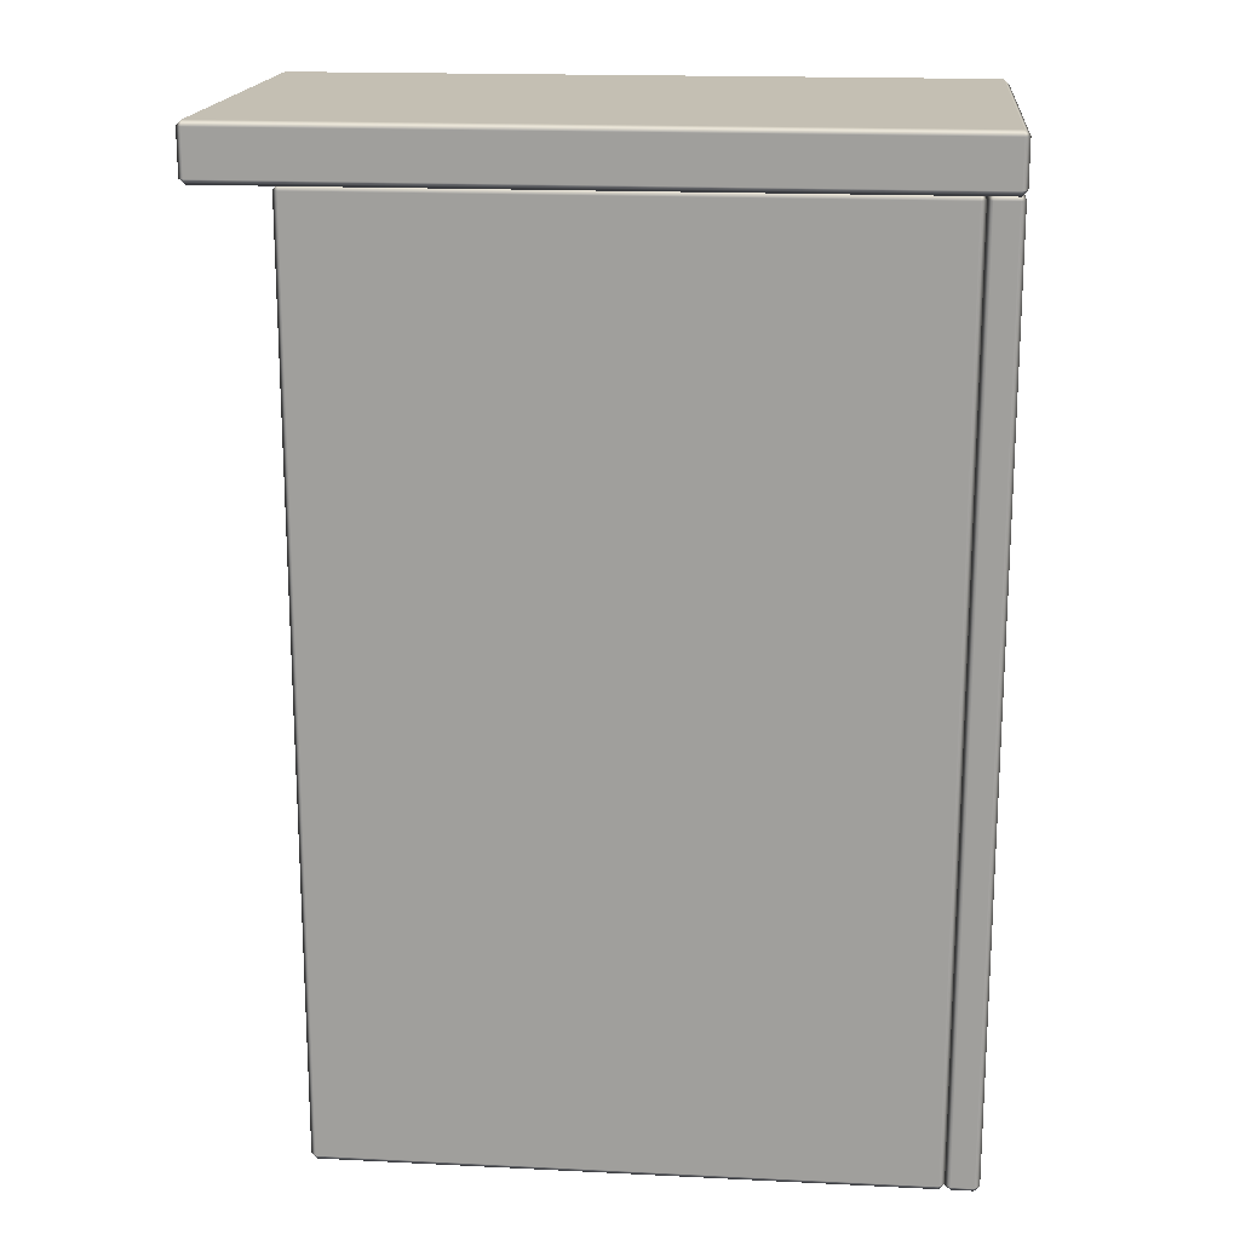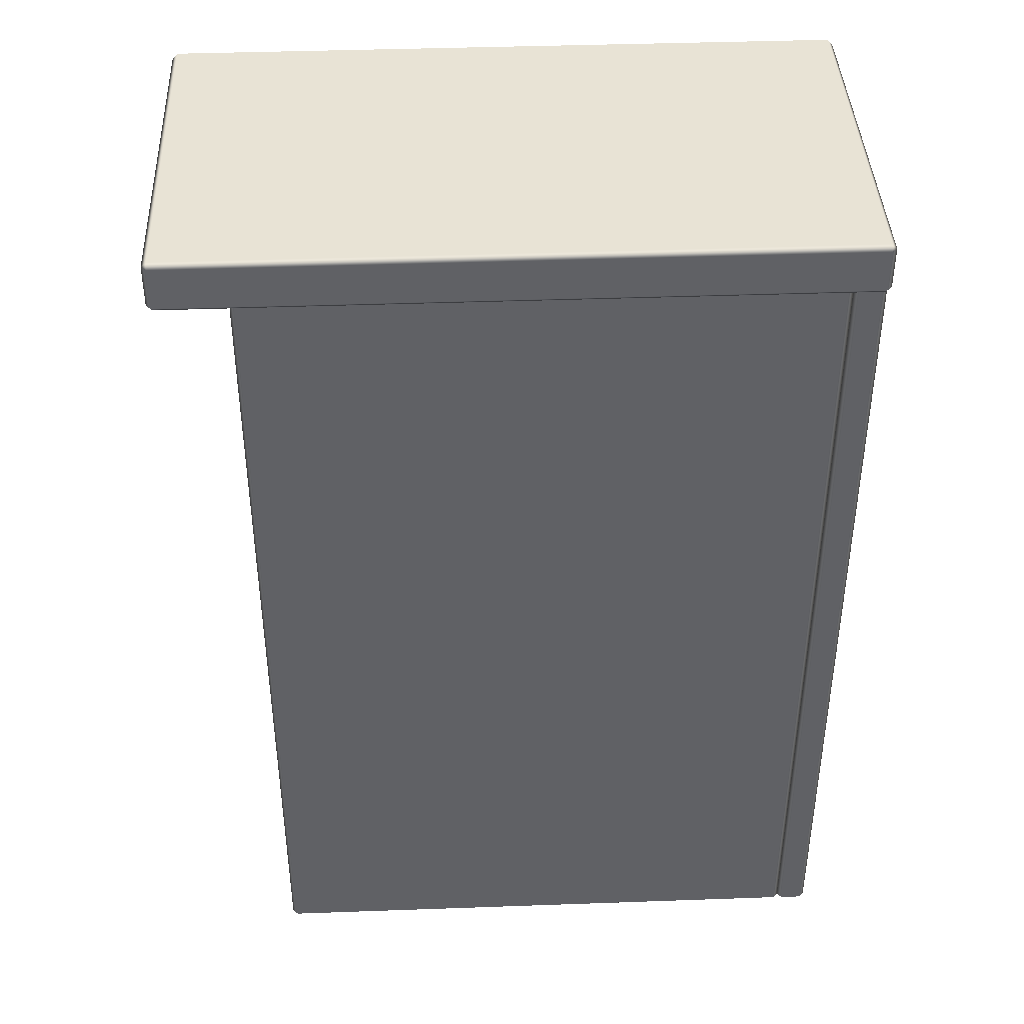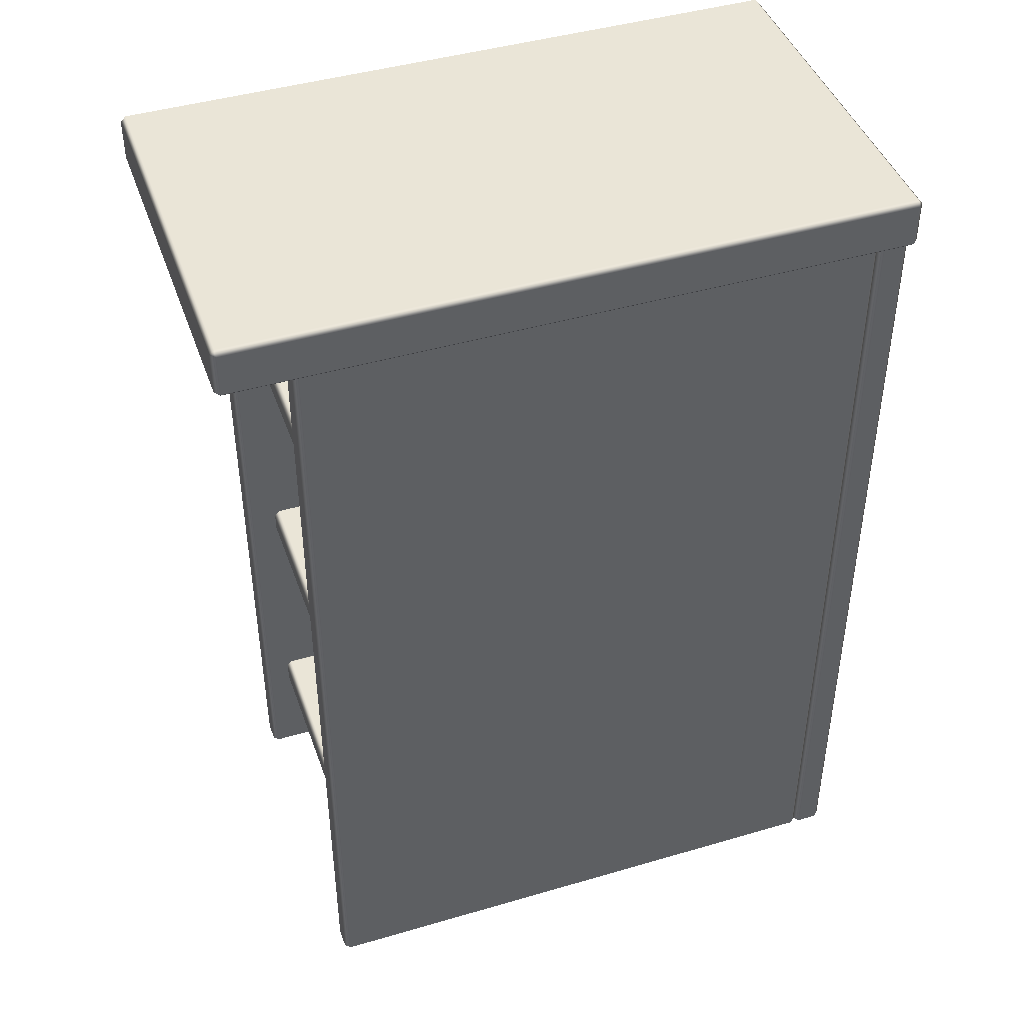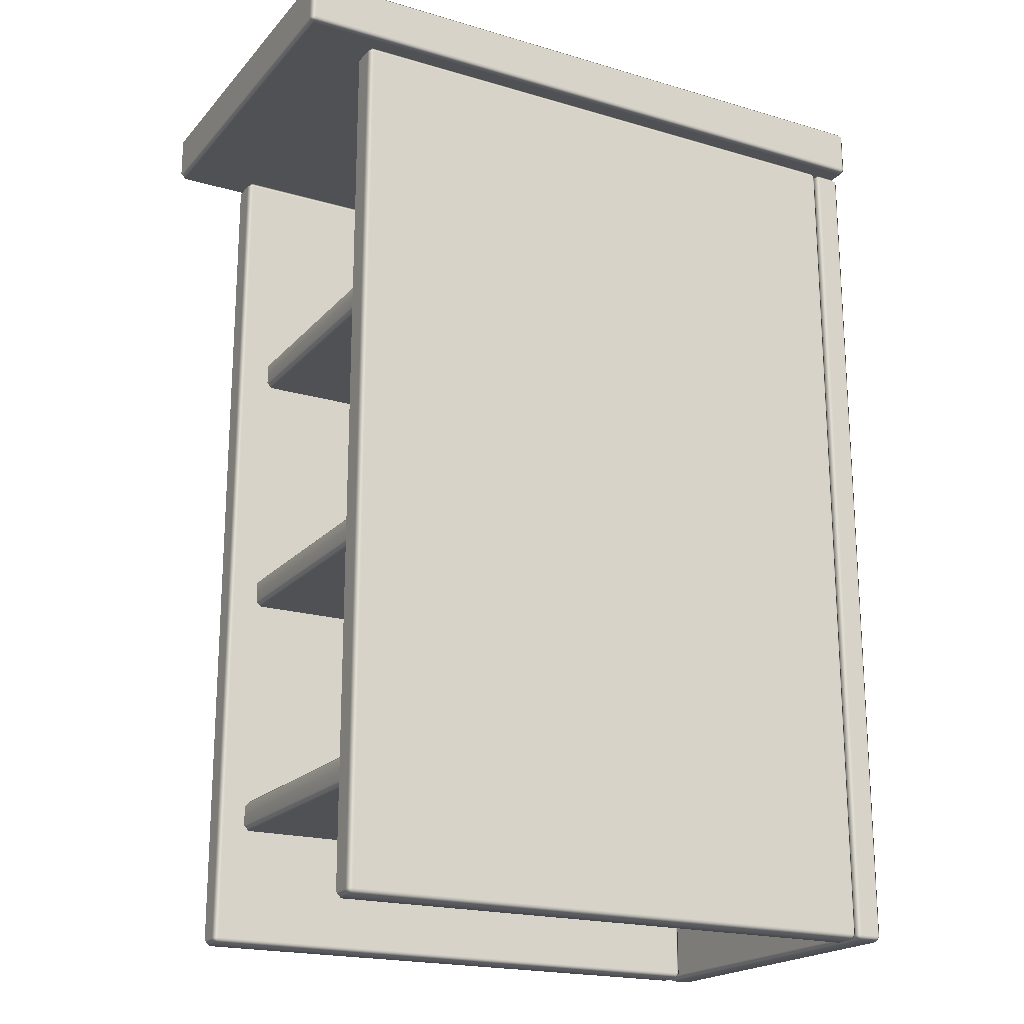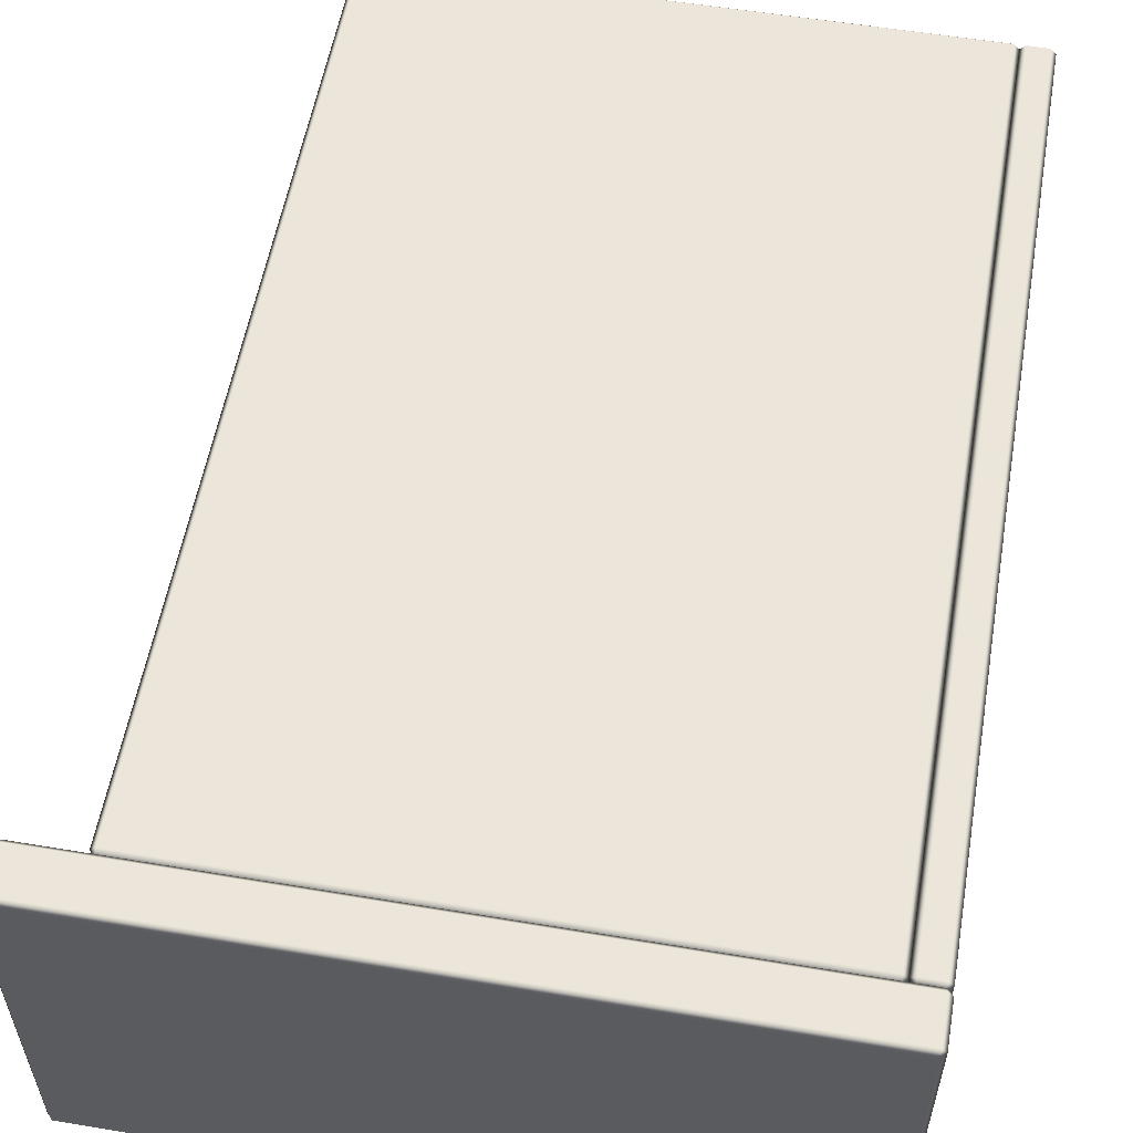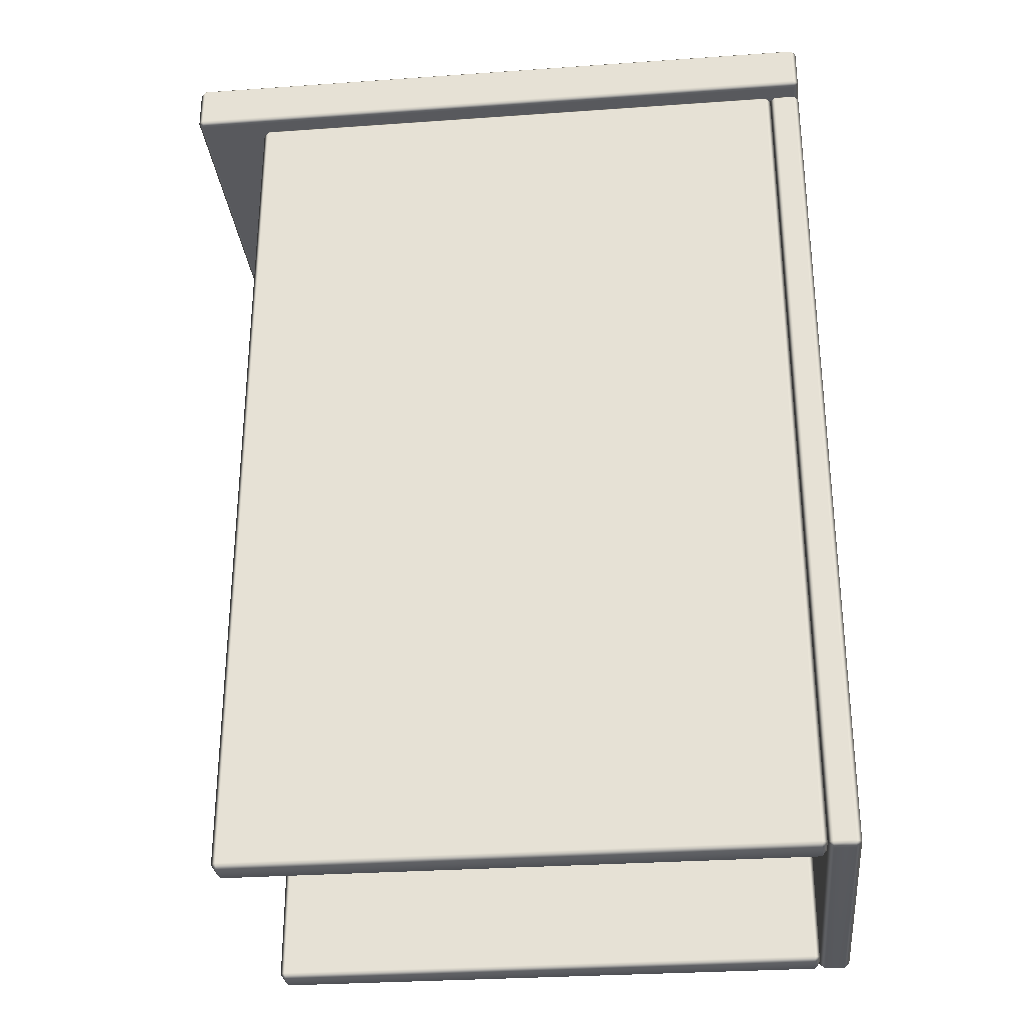
<metadata>
{"format":"obj","ext":"obj","renderer":"f3d","projection":"perspective","resolution":1024,"background":"white","views":[{"elev":17.7,"azim":-174.4,"up":"+Y"},{"elev":41.0,"azim":177.5,"up":"+Y"},{"elev":44.0,"azim":161.0,"up":"+Y"},{"elev":-19.9,"azim":151.4,"up":"+Y"},{"elev":56.2,"azim":-170.1,"up":"+Z"},{"elev":-29.8,"azim":-174.1,"up":"+Y"}]}
</metadata>
<code>
g default
v -38.69 51.14 -17.1
v -38.03 51.81 -17.1
v -38.03 51.14 -17.77
v -38.69 51.14 20.21
v -38.03 51.14 20.88
v -38.03 51.81 20.21
v 30.61 51.14 -17.1
v 29.95 51.14 -17.77
v 29.95 51.81 -17.1
v 29.95 51.14 20.88
v 30.61 51.14 20.21
v 29.95 51.81 20.21
v -38.69 48.48 -17.1
v -38.03 48.48 -17.77
v -38.03 47.81 -17.1
v -38.03 48.48 20.88
v -38.69 48.48 20.21
v -38.03 47.81 20.21
v 29.95 47.81 -17.1
v 29.95 48.48 -17.77
v 30.61 48.48 -17.1
v 29.95 48.48 20.88
v 29.95 47.81 20.21
v 30.61 48.48 20.21
v 31.28 19.14 19.55
v 30.61 19.81 19.55
v 30.61 19.14 20.21
v 31.28 19.14 -17.77
v 30.61 19.14 -18.44
v 30.61 19.81 -17.77
v -38.03 19.14 19.55
v -37.36 19.14 20.21
v -37.36 19.81 19.55
v -37.36 19.14 -18.44
v -38.03 19.14 -17.77
v -37.36 19.81 -17.77
v 31.28 16.48 19.55
v 30.61 16.48 20.21
v 30.61 15.81 19.55
v 30.61 16.48 -18.44
v 31.28 16.48 -17.77
v 30.61 15.81 -17.77
v -37.36 15.81 19.55
v -37.36 16.48 20.21
v -38.03 16.48 19.55
v -37.36 16.48 -18.44
v -37.36 15.81 -17.77
v -38.03 16.48 -17.77
v -39.36 1.354 -22.44
v -38.69 1.354 -21.77
v -39.36 0.6874 -21.77
v -39.36 113.3 -22.44
v -39.36 114 -21.77
v -38.69 113.3 -21.77
v -39.36 1.354 24.21
v -39.36 0.6874 23.55
v -38.69 1.354 23.55
v -39.36 114 23.55
v -39.36 113.3 24.21
v -38.69 113.3 23.55
v -42.03 1.354 -22.44
v -42.03 0.6874 -21.77
v -42.69 1.354 -21.77
v -42.03 114 -21.77
v -42.03 113.3 -22.44
v -42.69 113.3 -21.77
v -42.69 1.354 23.55
v -42.03 0.6874 23.55
v -42.03 1.354 24.21
v -42.03 114 23.55
v -42.69 113.3 23.55
v -42.03 113.3 24.21
v -38.69 81.57 19.55
v -38.03 80.91 19.55
v -38.03 81.57 20.21
v -38.69 81.57 -17.77
v -38.03 81.57 -18.44
v -38.03 80.91 -17.77
v 30.61 81.57 19.55
v 29.95 81.57 20.21
v 29.95 80.91 19.55
v 29.95 81.57 -18.44
v 30.61 81.57 -17.77
v 29.95 80.91 -17.77
v -38.69 84.24 19.55
v -38.03 84.24 20.21
v -38.03 84.91 19.55
v -38.03 84.24 -18.44
v -38.69 84.24 -17.77
v -38.03 84.91 -17.77
v 29.95 84.91 19.55
v 29.95 84.24 20.21
v 30.61 84.24 19.55
v 29.95 84.24 -18.44
v 29.95 84.91 -17.77
v 30.61 84.24 -17.77
v 34.61 1.396 -19.1
v 33.95 1.396 -18.44
v 33.95 0.6875 -19.1
v 34.61 113.3 -19.1
v 33.95 114 -19.1
v 33.95 113.3 -18.44
v -38.69 1.395 -19.1
v -38.03 0.6874 -19.1
v -38.03 1.395 -18.44
v -38.03 114 -19.1
v -38.69 113.3 -19.1
v -38.03 113.3 -18.44
v 34.61 1.396 -21.77
v 33.95 0.6875 -21.77
v 33.95 1.396 -22.44
v 33.95 114 -21.77
v 34.61 113.3 -21.77
v 33.95 113.3 -22.44
v -38.03 1.395 -22.44
v -38.03 0.6874 -21.77
v -38.69 1.395 -21.77
v -38.03 114 -21.77
v -38.03 113.3 -22.44
v -38.69 113.3 -21.77
v 43.94 114.6 24.21
v 43.28 114.6 24.88
v 43.28 114 24.21
v 43.28 120 24.88
v 43.94 120 24.21
v 43.28 120.6 24.21
v -42.03 114.6 24.88
v -42.69 114.6 24.21
v -42.03 114 24.21
v -42.69 120 24.21
v -42.03 120 24.88
v -42.03 120.6 24.21
v -42.03 120.6 -23.77
v -42.03 120 -24.43
v -42.69 120 -23.77
v 43.28 114 -23.77
v 43.28 114.6 -24.43
v 43.94 114.6 -23.77
v 43.28 120.6 -23.77
v 43.94 120 -23.77
v 43.28 120 -24.43
v -42.03 114 -23.77
v -42.69 114.6 -23.77
v -42.03 114.6 -24.43
v 34.61 1.396 23.55
v 33.95 1.396 24.21
v 33.95 0.6875 23.55
v 34.61 113.3 23.55
v 33.95 114 23.55
v 33.95 113.3 24.21
v -38.69 1.395 23.55
v -38.03 0.6874 23.55
v -38.03 1.395 24.21
v -38.03 114 23.55
v -38.69 113.3 23.55
v -38.03 113.3 24.21
v 34.61 1.396 20.88
v 33.95 0.6875 20.88
v 33.95 1.396 20.21
v 33.95 114 20.88
v 34.61 113.3 20.88
v 33.95 113.3 20.21
v -38.03 1.395 20.21
v -38.03 0.6874 20.88
v -38.69 1.395 20.88
v -38.03 114 20.88
v -38.03 113.3 20.21
v -38.69 113.3 20.88
g blue_kitchen5:Cabinet_Shelf_CFBXASC046006
f 8 20 14 3
f 19 23 18 15
f 2 6 12 9
f 22 10 5 16
f 7 11 24 21
f 1 2 3
f 4 5 6
f 7 8 9
f 10 11 12
f 13 14 15
f 16 17 18
f 19 20 21
f 22 23 24
f 1 4 6 2
f 5 10 12 6
f 11 7 9 12
f 8 3 2 9
f 10 22 24 11
f 23 19 21 24
f 20 8 7 21
f 22 16 18 23
f 17 13 15 18
f 14 20 19 15
f 16 5 4 17
f 3 14 13 1
f 13 17 4 1
f 32 44 38 27
f 43 47 42 39
f 26 30 36 33
f 46 34 29 40
f 31 35 48 45
f 25 26 27
f 28 29 30
f 31 32 33
f 34 35 36
f 37 38 39
f 40 41 42
f 43 44 45
f 46 47 48
f 25 28 30 26
f 29 34 36 30
f 35 31 33 36
f 32 27 26 33
f 34 46 48 35
f 47 43 45 48
f 44 32 31 45
f 46 40 42 47
f 41 37 39 42
f 38 44 43 39
f 40 29 28 41
f 27 38 37 25
f 37 41 28 25
f 56 68 62 51
f 67 71 66 63
f 50 54 60 57
f 70 58 53 64
f 55 59 72 69
f 49 50 51
f 52 53 54
f 55 56 57
f 58 59 60
f 61 62 63
f 64 65 66
f 67 68 69
f 70 71 72
f 49 52 54 50
f 53 58 60 54
f 59 55 57 60
f 56 51 50 57
f 58 70 72 59
f 71 67 69 72
f 68 56 55 69
f 70 64 66 71
f 65 61 63 66
f 62 68 67 63
f 64 53 52 65
f 51 62 61 49
f 61 65 52 49
f 80 92 86 75
f 91 95 90 87
f 74 78 84 81
f 94 82 77 88
f 79 83 96 93
f 73 74 75
f 76 77 78
f 79 80 81
f 82 83 84
f 85 86 87
f 88 89 90
f 91 92 93
f 94 95 96
f 73 76 78 74
f 77 82 84 78
f 83 79 81 84
f 80 75 74 81
f 82 94 96 83
f 95 91 93 96
f 92 80 79 93
f 94 88 90 95
f 89 85 87 90
f 86 92 91 87
f 88 77 76 89
f 75 86 85 73
f 85 89 76 73
f 104 116 110 99
f 115 119 114 111
f 98 102 108 105
f 118 106 101 112
f 103 107 120 117
f 97 98 99
f 100 101 102
f 103 104 105
f 106 107 108
f 109 110 111
f 112 113 114
f 115 116 117
f 118 119 120
f 97 100 102 98
f 101 106 108 102
f 107 103 105 108
f 104 99 98 105
f 106 118 120 107
f 119 115 117 120
f 116 104 103 117
f 118 112 114 119
f 113 109 111 114
f 110 116 115 111
f 112 101 100 113
f 99 110 109 97
f 109 113 100 97
f 128 130 135 143
f 142 136 123 129
f 134 141 137 144
f 139 133 132 126
f 122 124 131 127
f 121 122 123
f 124 125 126
f 127 128 129
f 130 131 132
f 133 134 135
f 136 137 138
f 139 140 141
f 142 143 144
f 121 125 124 122
f 130 128 127 131
f 142 129 128 143
f 139 126 125 140
f 129 123 122 127
f 126 132 131 124
f 132 133 135 130
f 123 136 138 121
f 134 144 143 135
f 137 141 140 138
f 141 134 133 139
f 144 137 136 142
f 138 140 125 121
f 152 164 158 147
f 163 167 162 159
f 146 150 156 153
f 166 154 149 160
f 151 155 168 165
f 145 146 147
f 148 149 150
f 151 152 153
f 154 155 156
f 157 158 159
f 160 161 162
f 163 164 165
f 166 167 168
f 145 148 150 146
f 149 154 156 150
f 155 151 153 156
f 152 147 146 153
f 154 166 168 155
f 167 163 165 168
f 164 152 151 165
f 166 160 162 167
f 161 157 159 162
f 158 164 163 159
f 160 149 148 161
f 147 158 157 145
f 157 161 148 145

</code>
